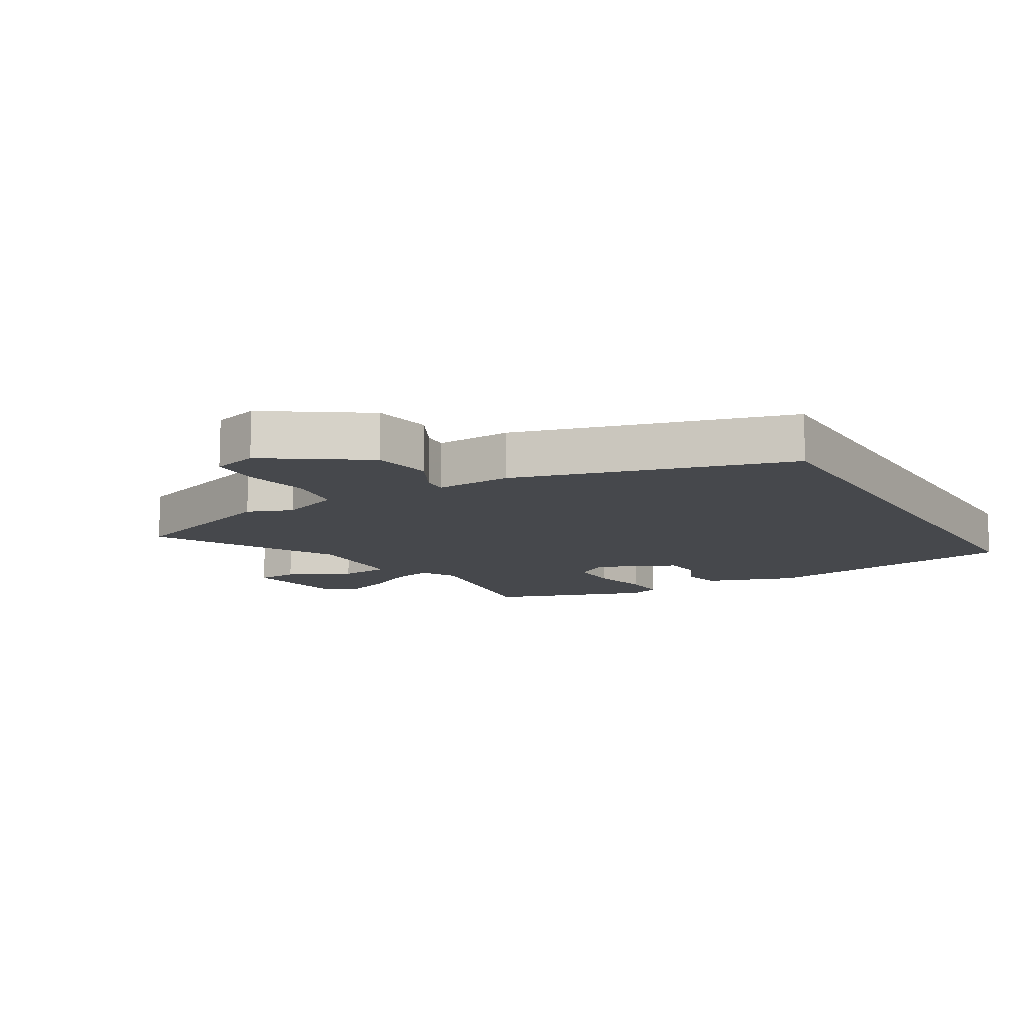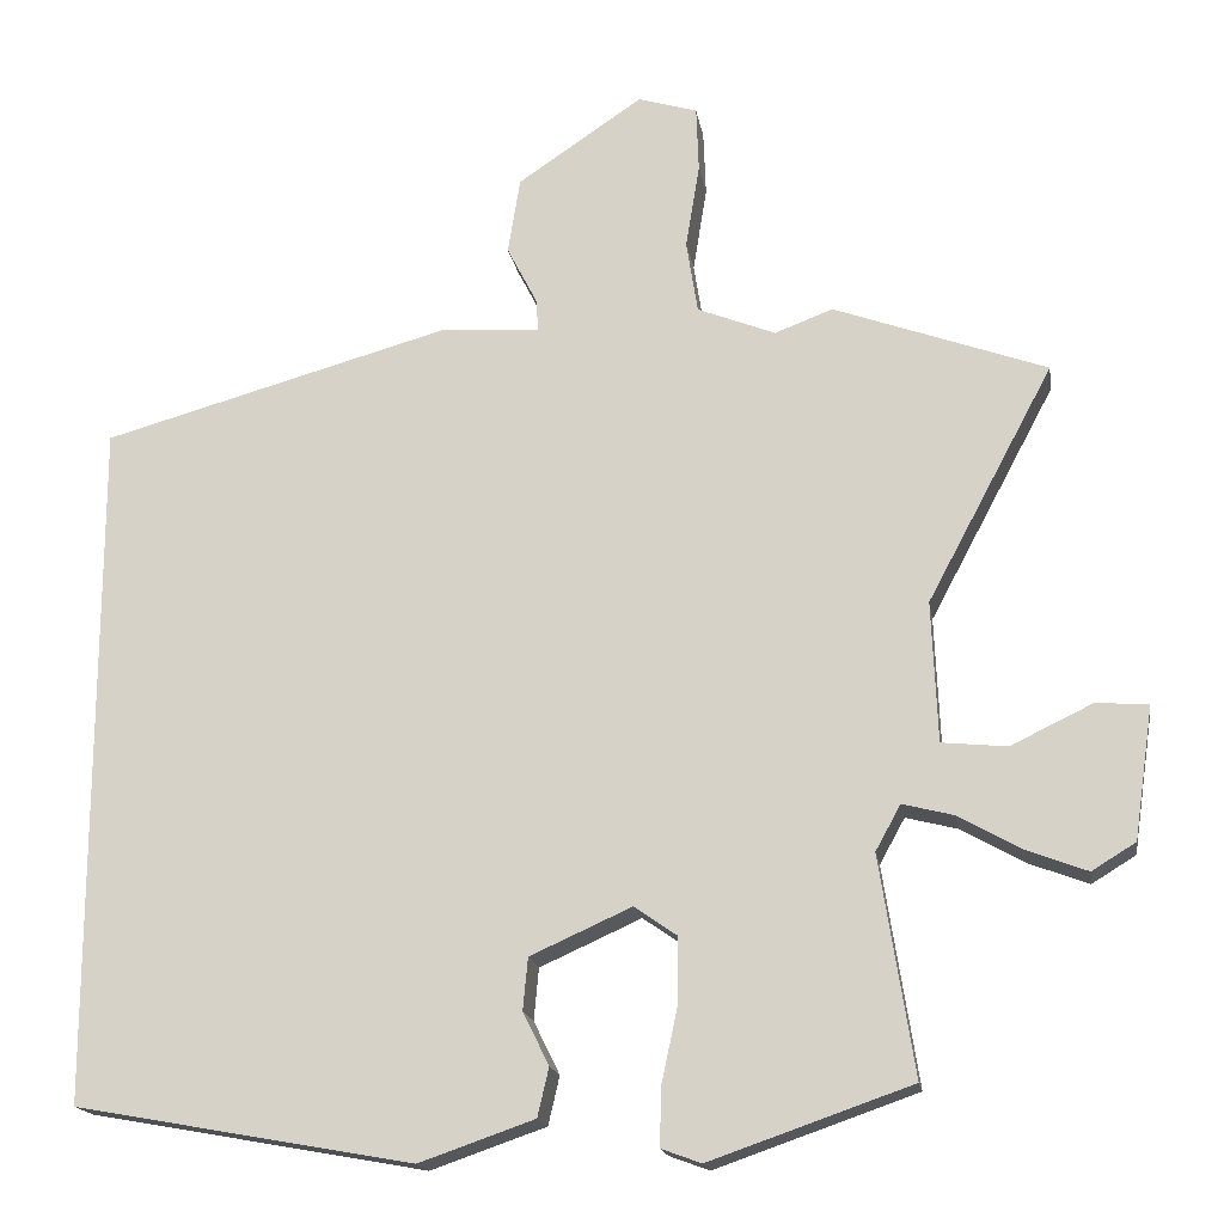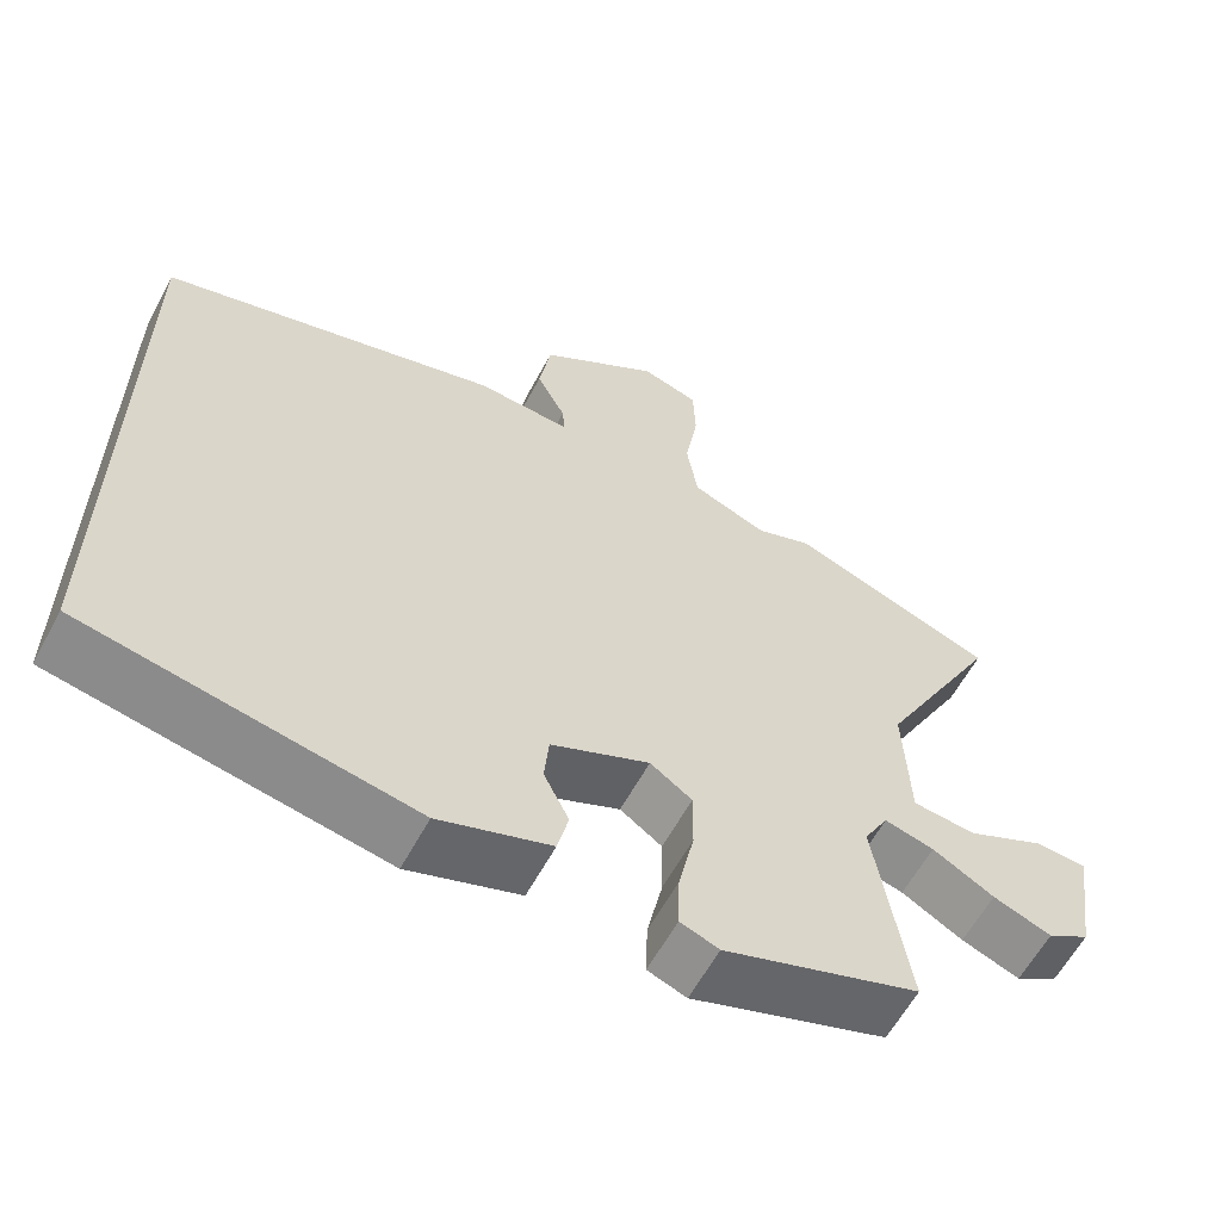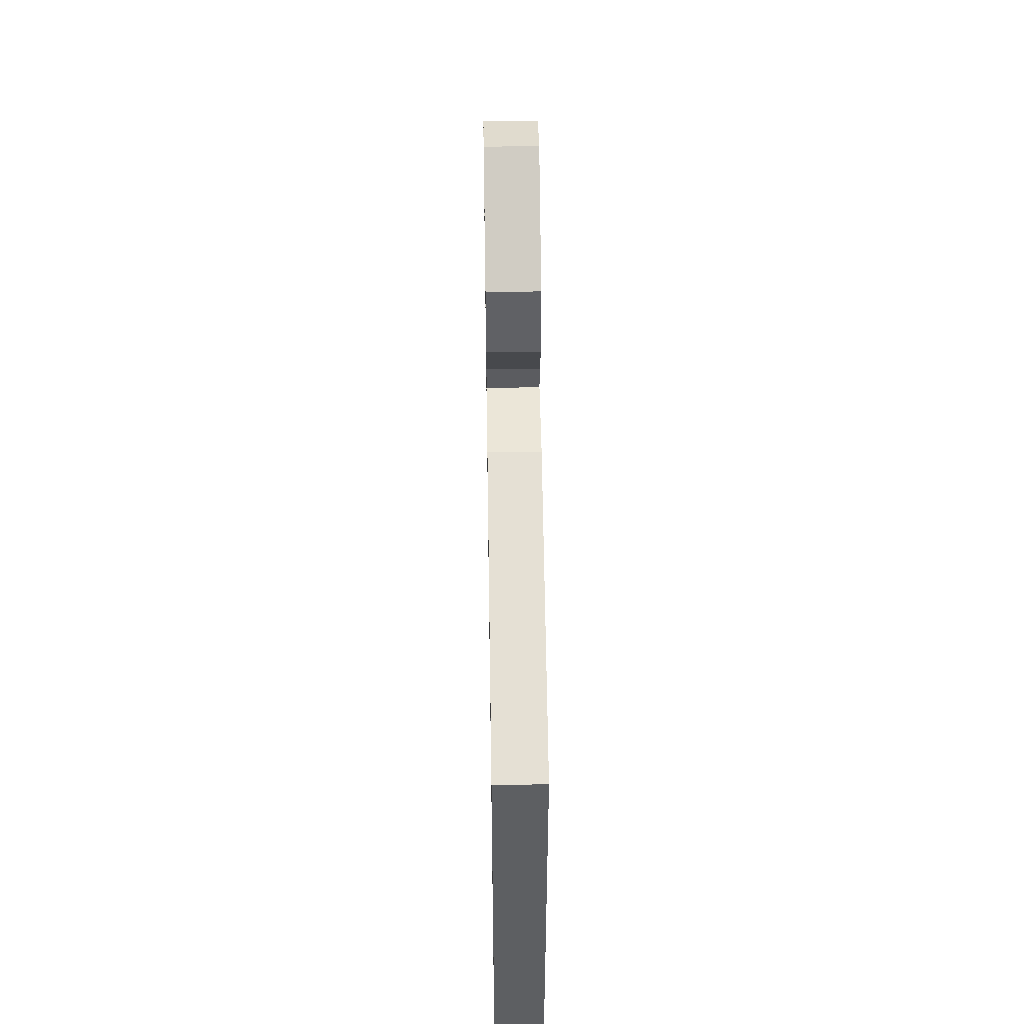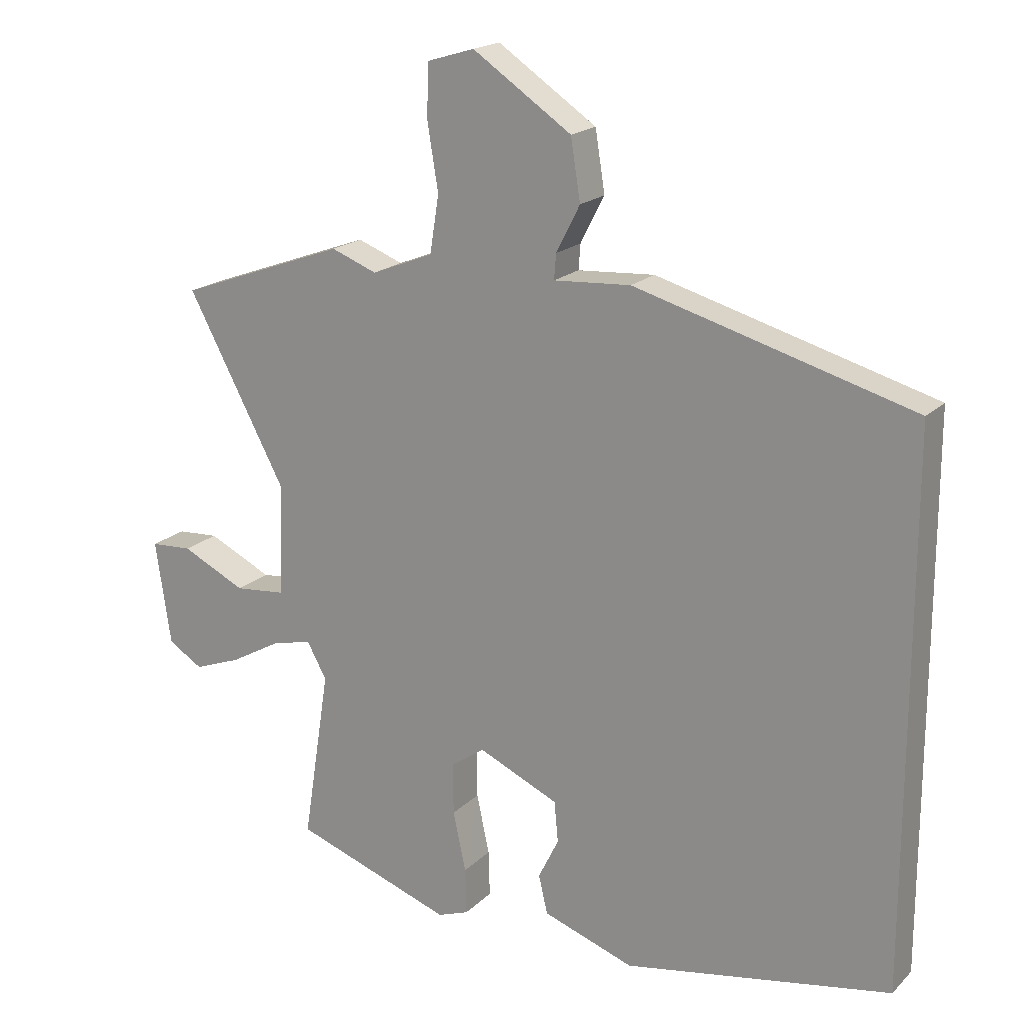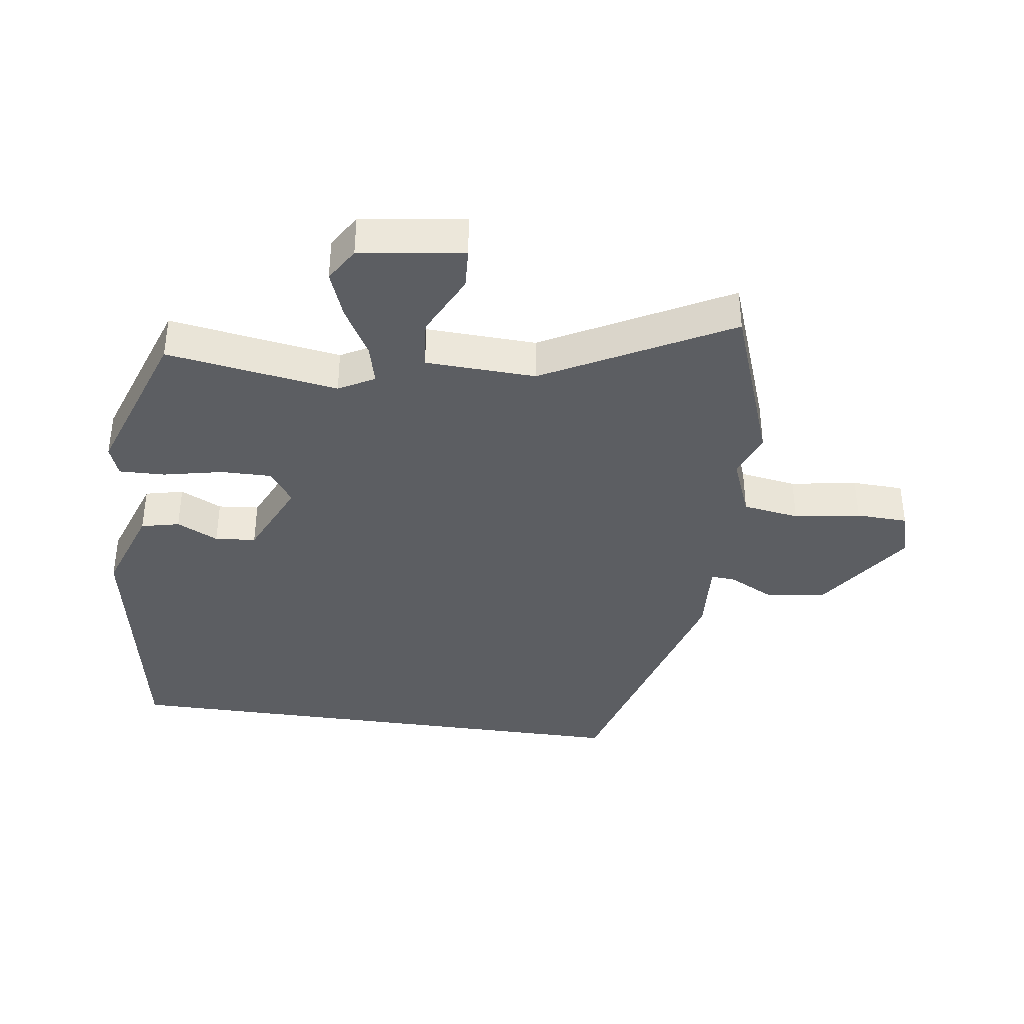
<metadata>
{"format":"obj","ext":"obj","renderer":"f3d","projection":"perspective","resolution":1024,"background":"white","views":[{"elev":-11.5,"azim":30.4,"up":"+Y"},{"elev":-17.4,"azim":-170.8,"up":"+Z"},{"elev":-60.6,"azim":151.7,"up":"+Z"},{"elev":50.4,"azim":89.1,"up":"+Z"},{"elev":19.0,"azim":30.4,"up":"+Z"},{"elev":-37.9,"azim":-98.1,"up":"+Y"}]}
</metadata>
<code>
v -0.498 0.07 -0.426
v -0.456 0.07 -0.157
v -0.487 0.07 -0.101
v -0.55 0.07 -0.117
v -0.628 0.07 -0.161
v -0.702 0.07 -0.189
v -0.756 0.07 -0.156
v -0.78 0.07 0.007
v -0.715 0.07 0.011
v -0.615 0.07 -0.037
v -0.535 0.07 -0.029
v -0.528 0.07 0.144
v -0.683 0.07 0.434
v -0.421 0.07 0.529
v -0.35 0.07 0.502
v -0.254 0.07 0.54
v -0.24 0.07 0.629
v -0.257 0.07 0.733
v -0.254 0.07 0.814
v -0.181 0.07 0.836
v -0.027 0.07 0.732
v -0.012 0.07 0.638
v -0.049 0.07 0.566
v -0.052 0.07 0.527
v 0.068 0.07 0.535
v 0.5 0.07 0.415
v 0.5 0.07 -0.431
v 0.084 0.07 -0.506
v -0.058 0.07 -0.457
v -0.072 0.07 -0.397
v -0.04 0.07 -0.332
v -0.046 0.07 -0.268
v -0.171 0.07 -0.212
v -0.224 0.07 -0.249
v -0.223 0.07 -0.329
v -0.203 0.07 -0.422
v -0.201 0.07 -0.494
v -0.25 0.07 -0.512
v -0.498 0 -0.426
v -0.456 0 -0.157
v -0.487 0 -0.101
v -0.55 0 -0.117
v -0.628 0 -0.161
v -0.702 0 -0.189
v -0.756 0 -0.156
v -0.78 0 0.007
v -0.715 0 0.011
v -0.615 0 -0.037
v -0.535 0 -0.029
v -0.528 0 0.144
v -0.683 0 0.434
v -0.421 0 0.529
v -0.35 0 0.502
v -0.254 0 0.54
v -0.24 0 0.629
v -0.257 0 0.733
v -0.254 0 0.814
v -0.181 0 0.836
v -0.027 0 0.732
v -0.012 0 0.638
v -0.049 0 0.566
v -0.052 0 0.527
v 0.068 0 0.535
v 0.5 0 0.415
v 0.5 0 -0.431
v 0.084 0 -0.506
v -0.058 0 -0.457
v -0.072 0 -0.397
v -0.04 0 -0.332
v -0.046 0 -0.268
v -0.171 0 -0.212
v -0.224 0 -0.249
v -0.223 0 -0.329
v -0.203 0 -0.422
v -0.201 0 -0.494
v -0.25 0 -0.512
f 35 36 37 38
f 34 35 38 1
f 33 34 1 2
f 28 29 30 31
f 28 31 32
f 27 28 32
f 24 25 26 27
f 24 27 32 33
f 20 21 22 23
f 17 18 19 20
f 16 17 20 23
f 15 16 23 24
f 12 13 14 15
f 11 12 15 24
f 7 8 9 10
f 7 10 11
f 4 5 6 7
f 3 4 7 11
f 24 33 2 3
f 3 11 24
f 76 75 74 73
f 39 76 73 72
f 40 39 72 71
f 69 68 67 66
f 70 69 66
f 70 66 65
f 65 64 63 62
f 71 70 65 62
f 61 60 59 58
f 58 57 56 55
f 61 58 55 54
f 62 61 54 53
f 53 52 51 50
f 62 53 50 49
f 48 47 46 45
f 49 48 45
f 45 44 43 42
f 49 45 42 41
f 41 40 71 62
f 62 49 41
f 1 39 40 2
f 2 40 41 3
f 3 41 42 4
f 4 42 43 5
f 5 43 44 6
f 6 44 45 7
f 7 45 46 8
f 8 46 47 9
f 9 47 48 10
f 10 48 49 11
f 11 49 50 12
f 12 50 51 13
f 13 51 52 14
f 14 52 53 15
f 15 53 54 16
f 16 54 55 17
f 17 55 56 18
f 18 56 57 19
f 19 57 58 20
f 20 58 59 21
f 21 59 60 22
f 22 60 61 23
f 23 61 62 24
f 24 62 63 25
f 25 63 64 26
f 26 64 65 27
f 27 65 66 28
f 28 66 67 29
f 29 67 68 30
f 30 68 69 31
f 31 69 70 32
f 32 70 71 33
f 33 71 72 34
f 34 72 73 35
f 35 73 74 36
f 36 74 75 37
f 37 75 76 38
f 38 76 39 1

</code>
